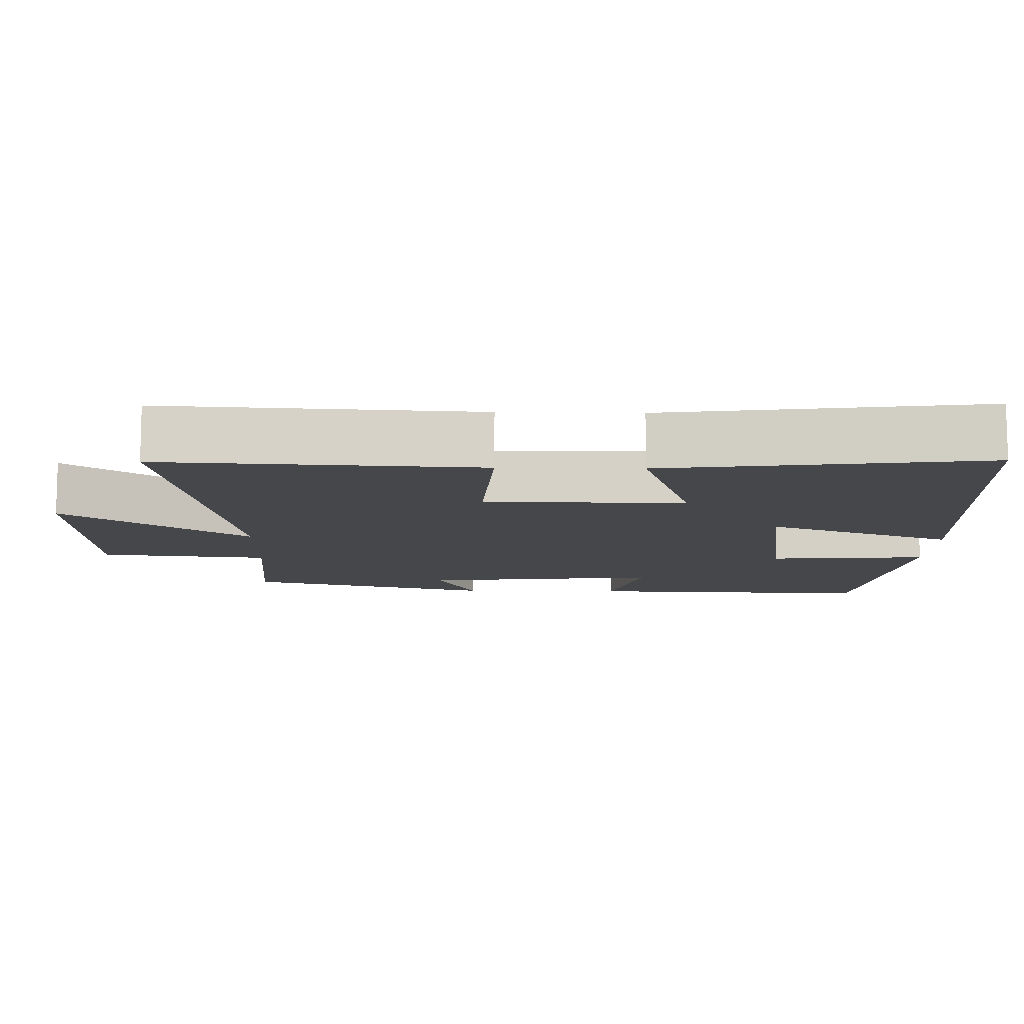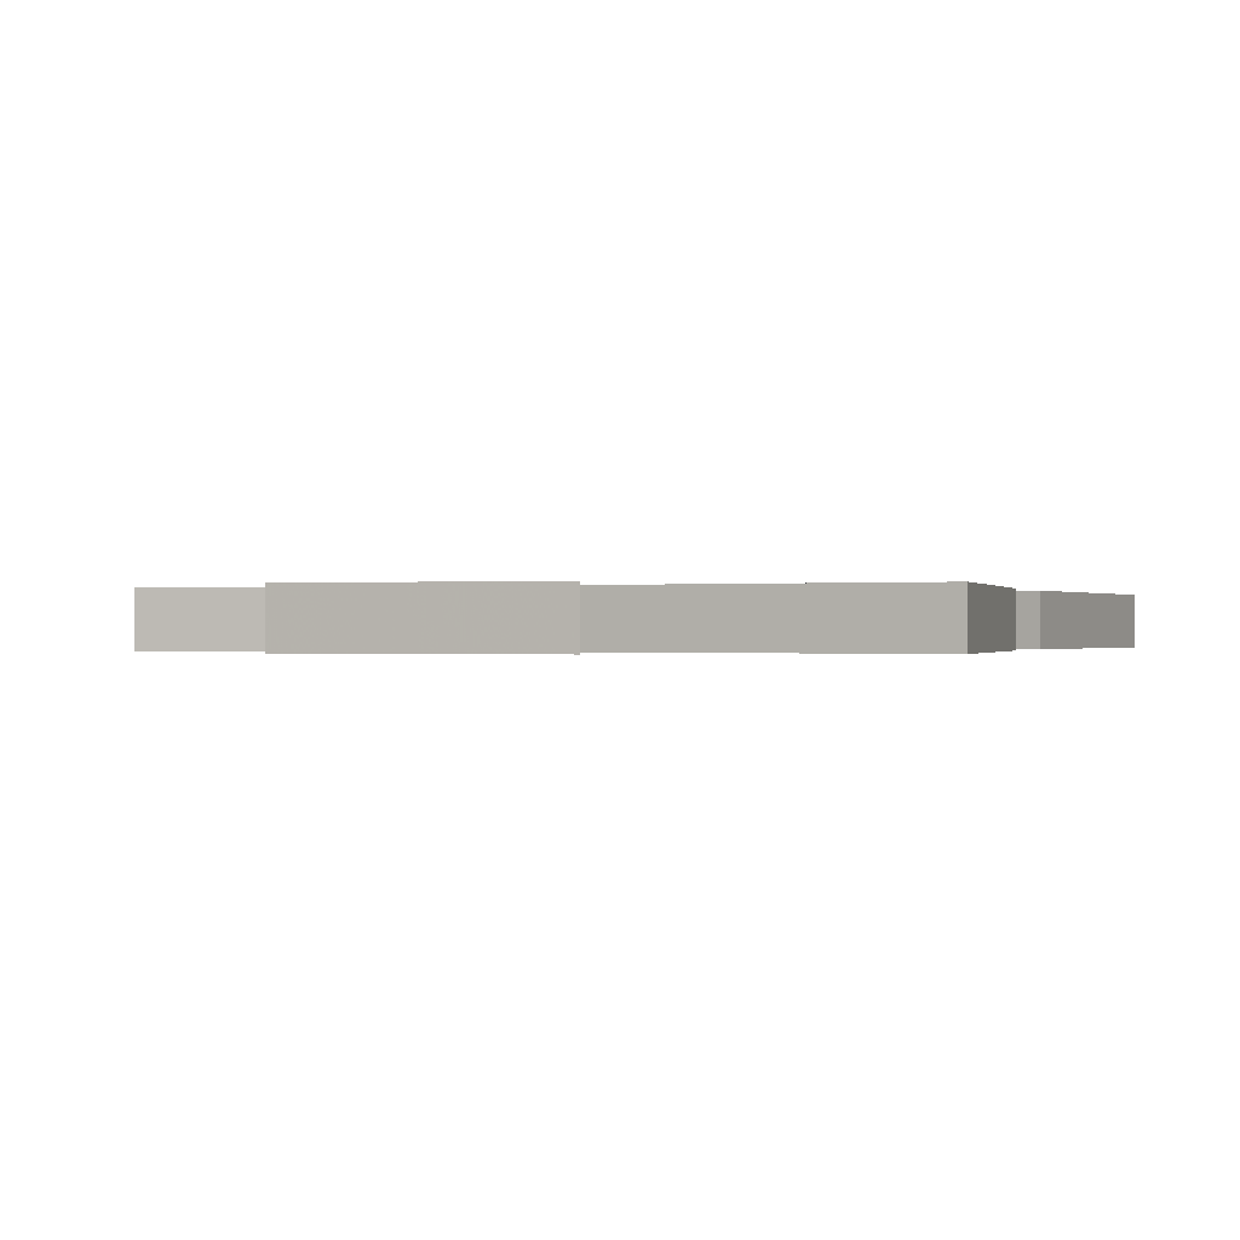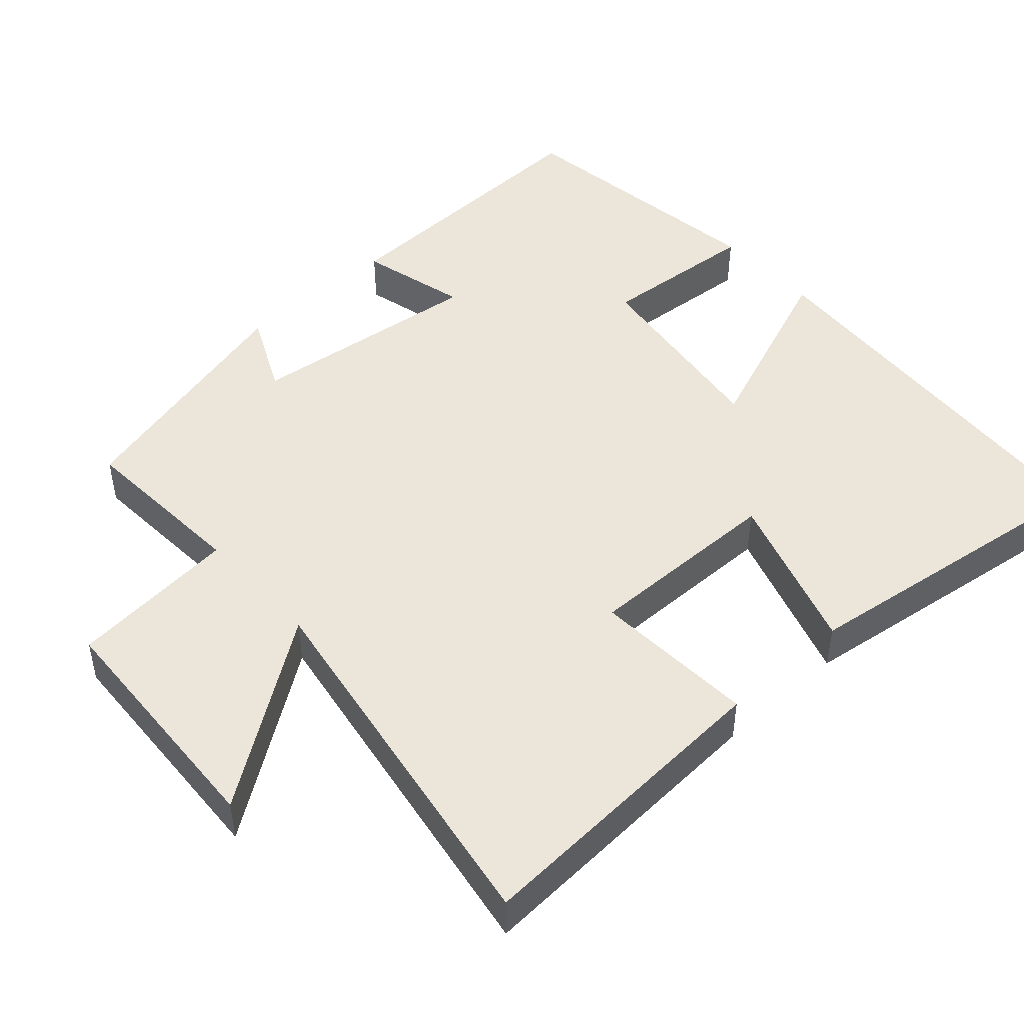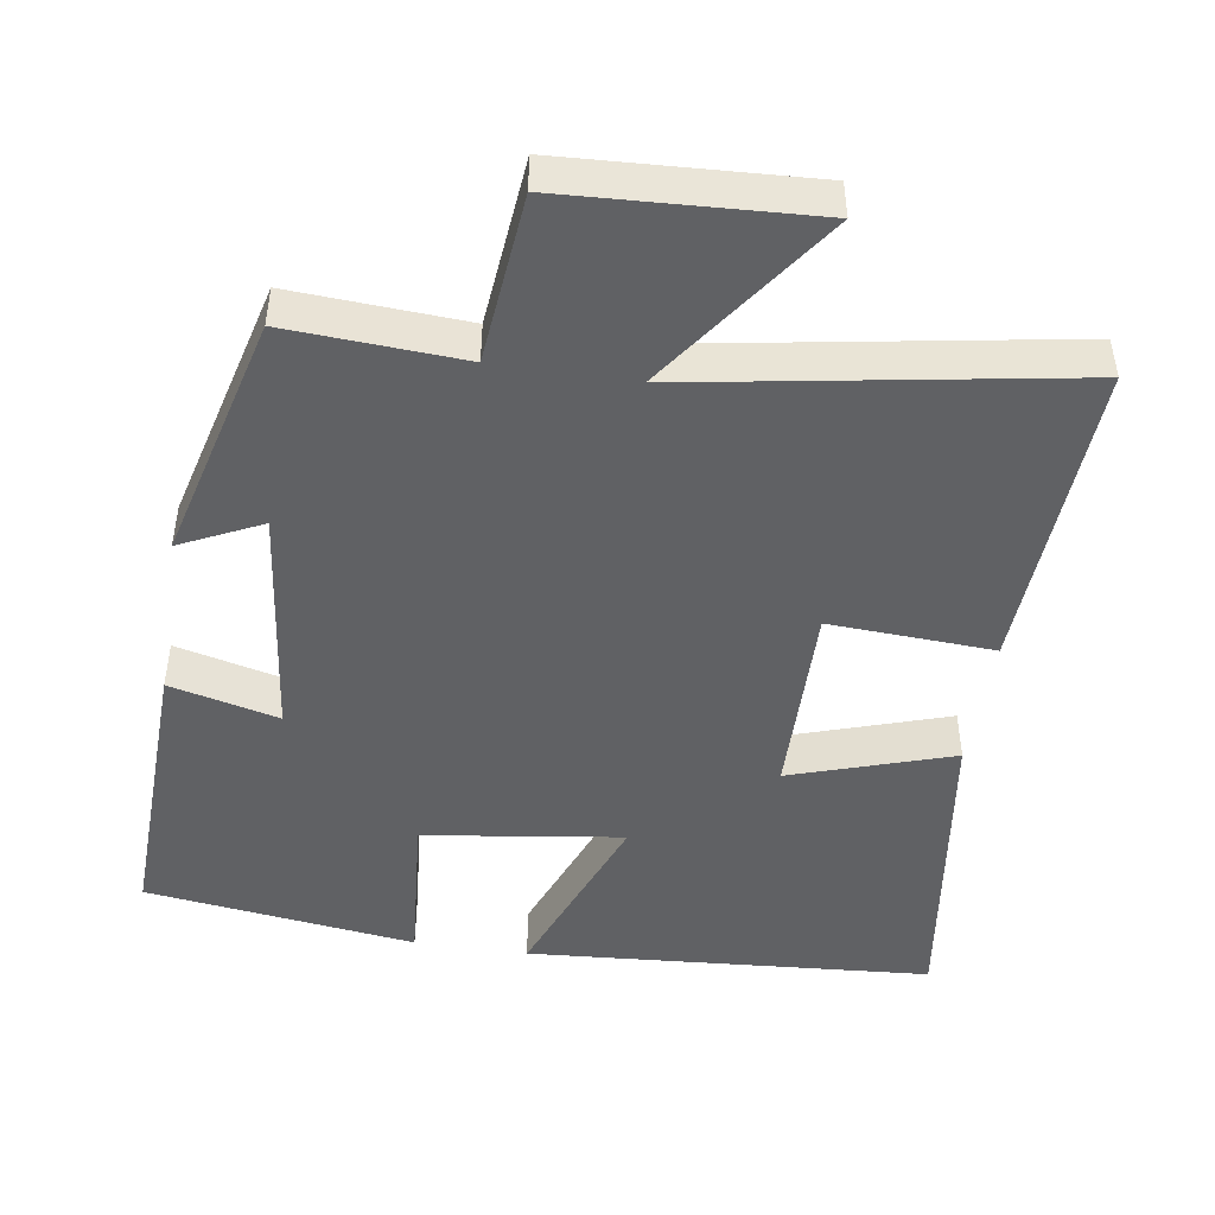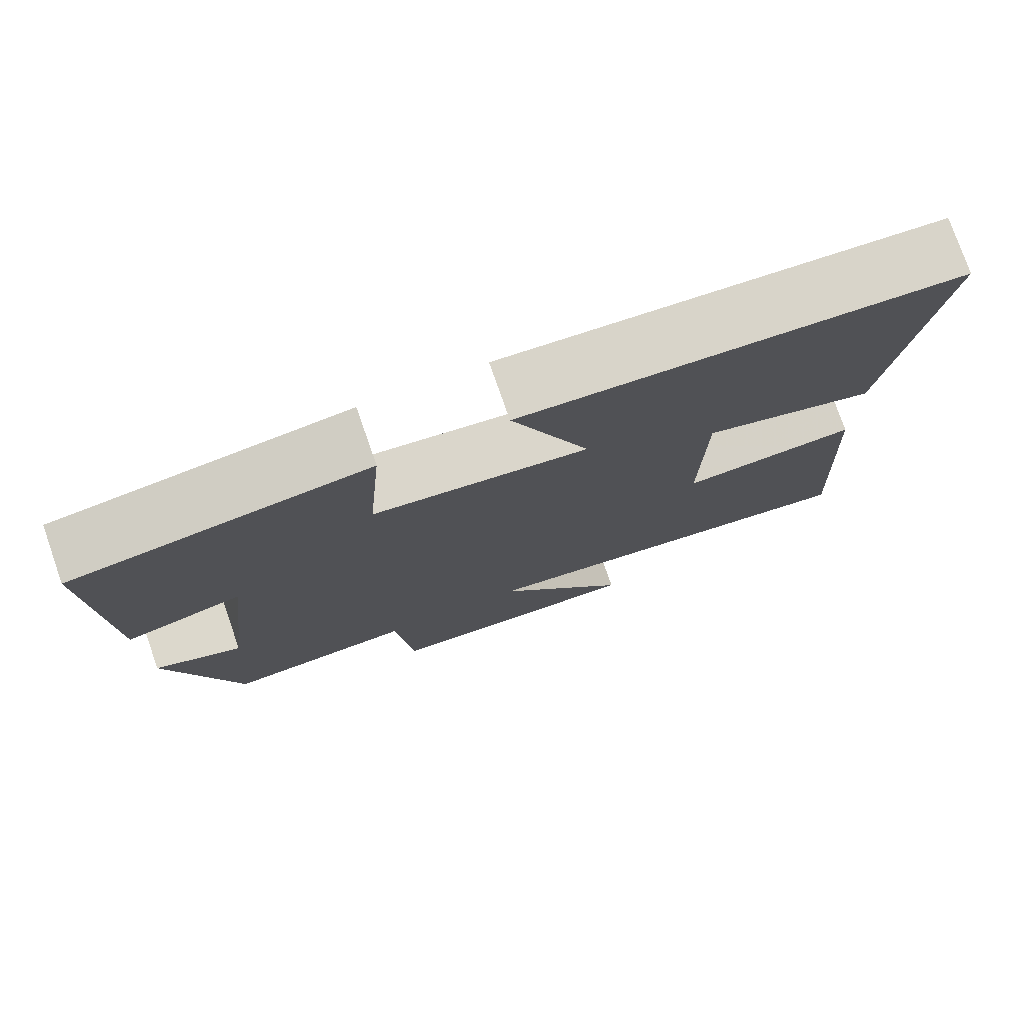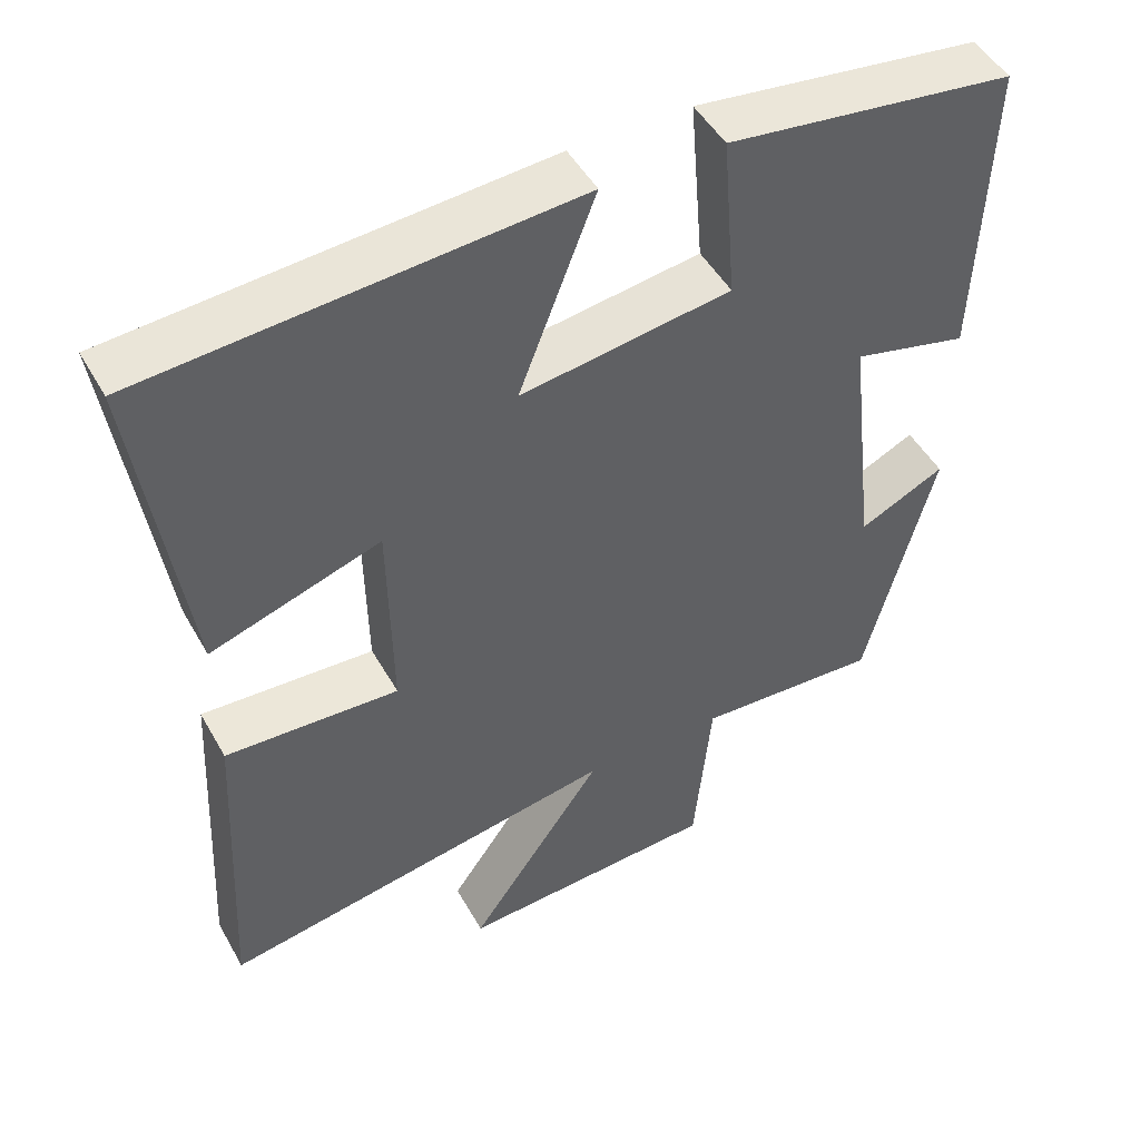
<metadata>
{"format":"obj","ext":"obj","renderer":"f3d","projection":"perspective","resolution":1024,"background":"white","views":[{"elev":-10.7,"azim":-91.5,"up":"+Y"},{"elev":-0.2,"azim":-162.4,"up":"+Y"},{"elev":47.2,"azim":-132.2,"up":"+Y"},{"elev":-46.8,"azim":171.2,"up":"+Y"},{"elev":77.3,"azim":160.7,"up":"+Z"},{"elev":48.7,"azim":-28.5,"up":"+Z"}]}
</metadata>
<code>
v -0.523 0.07 -0.587
v -0.5 0.07 -0.158
v -0.277 0.07 -0.17
v -0.281 0.07 0.1
v -0.5 0.07 0.028
v -0.56 0.07 0.46
v -0.009 0.07 0.5
v -0.107 0.07 0.245
v 0.163 0.07 0.283
v 0.145 0.07 0.5
v 0.513 0.07 0.451
v 0.5 0.07 0.056
v 0.352 0.07 0.093
v 0.39 0.07 -0.229
v 0.5 0.07 -0.176
v 0.413 0.07 -0.514
v 0.176 0.07 -0.5
v 0.154 0.07 -0.73
v -0.182 0.07 -0.748
v -0.008 0.07 -0.5
v -0.523 0 -0.587
v -0.5 0 -0.158
v -0.277 0 -0.17
v -0.281 0 0.1
v -0.5 0 0.028
v -0.56 0 0.46
v -0.009 0 0.5
v -0.107 0 0.245
v 0.163 0 0.283
v 0.145 0 0.5
v 0.513 0 0.451
v 0.5 0 0.056
v 0.352 0 0.093
v 0.39 0 -0.229
v 0.5 0 -0.176
v 0.413 0 -0.514
v 0.176 0 -0.5
v 0.154 0 -0.73
v -0.182 0 -0.748
v -0.008 0 -0.5
f 17 18 19 20
f 14 15 16 17
f 13 14 17 20
f 11 12 13
f 10 11 13
f 9 10 13
f 8 9 13 20
f 6 7 8
f 5 6 8
f 4 5 8
f 3 4 8 20
f 1 2 3 20
f 40 39 38 37
f 37 36 35 34
f 40 37 34 33
f 33 32 31
f 33 31 30
f 33 30 29
f 40 33 29 28
f 28 27 26
f 28 26 25
f 28 25 24
f 40 28 24 23
f 40 23 22 21
f 1 21 22 2
f 2 22 23 3
f 3 23 24 4
f 4 24 25 5
f 5 25 26 6
f 6 26 27 7
f 7 27 28 8
f 8 28 29 9
f 9 29 30 10
f 10 30 31 11
f 11 31 32 12
f 12 32 33 13
f 13 33 34 14
f 14 34 35 15
f 15 35 36 16
f 16 36 37 17
f 17 37 38 18
f 18 38 39 19
f 19 39 40 20
f 20 40 21 1

</code>
